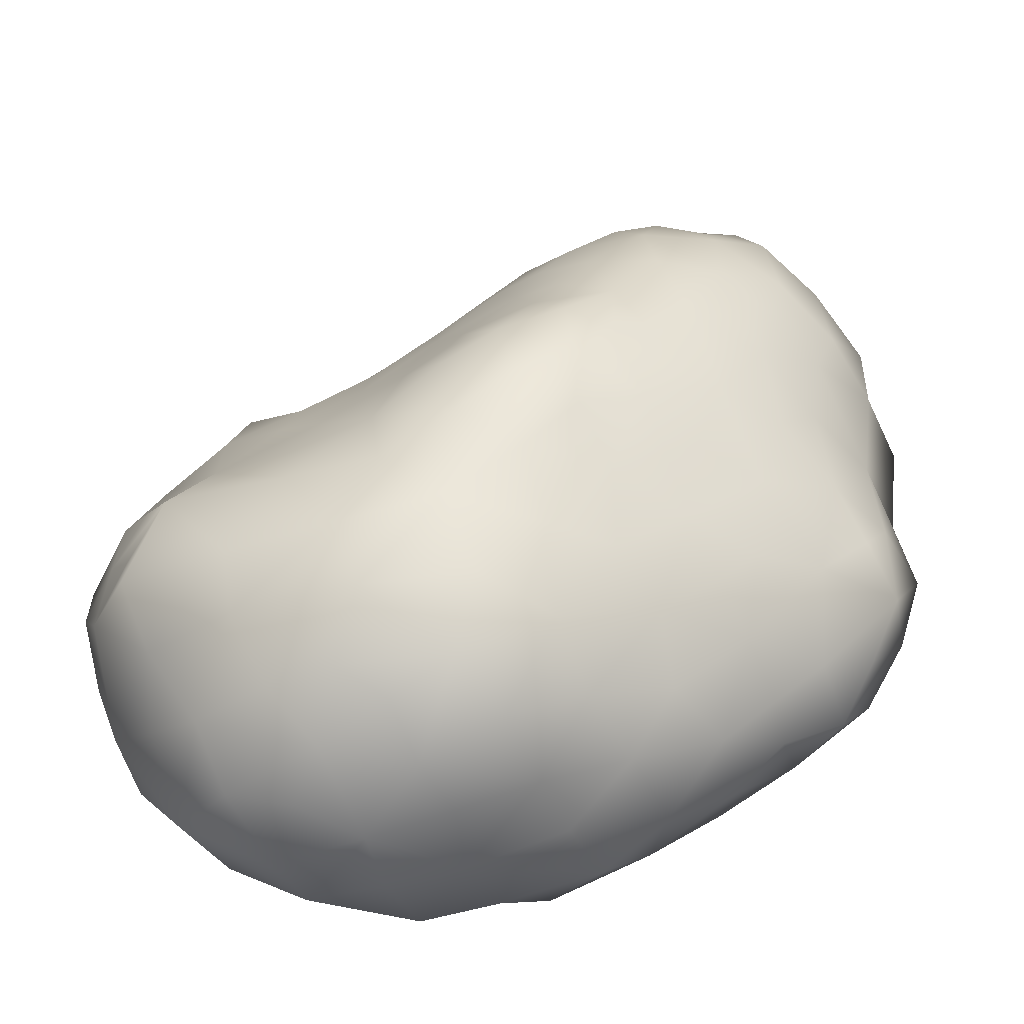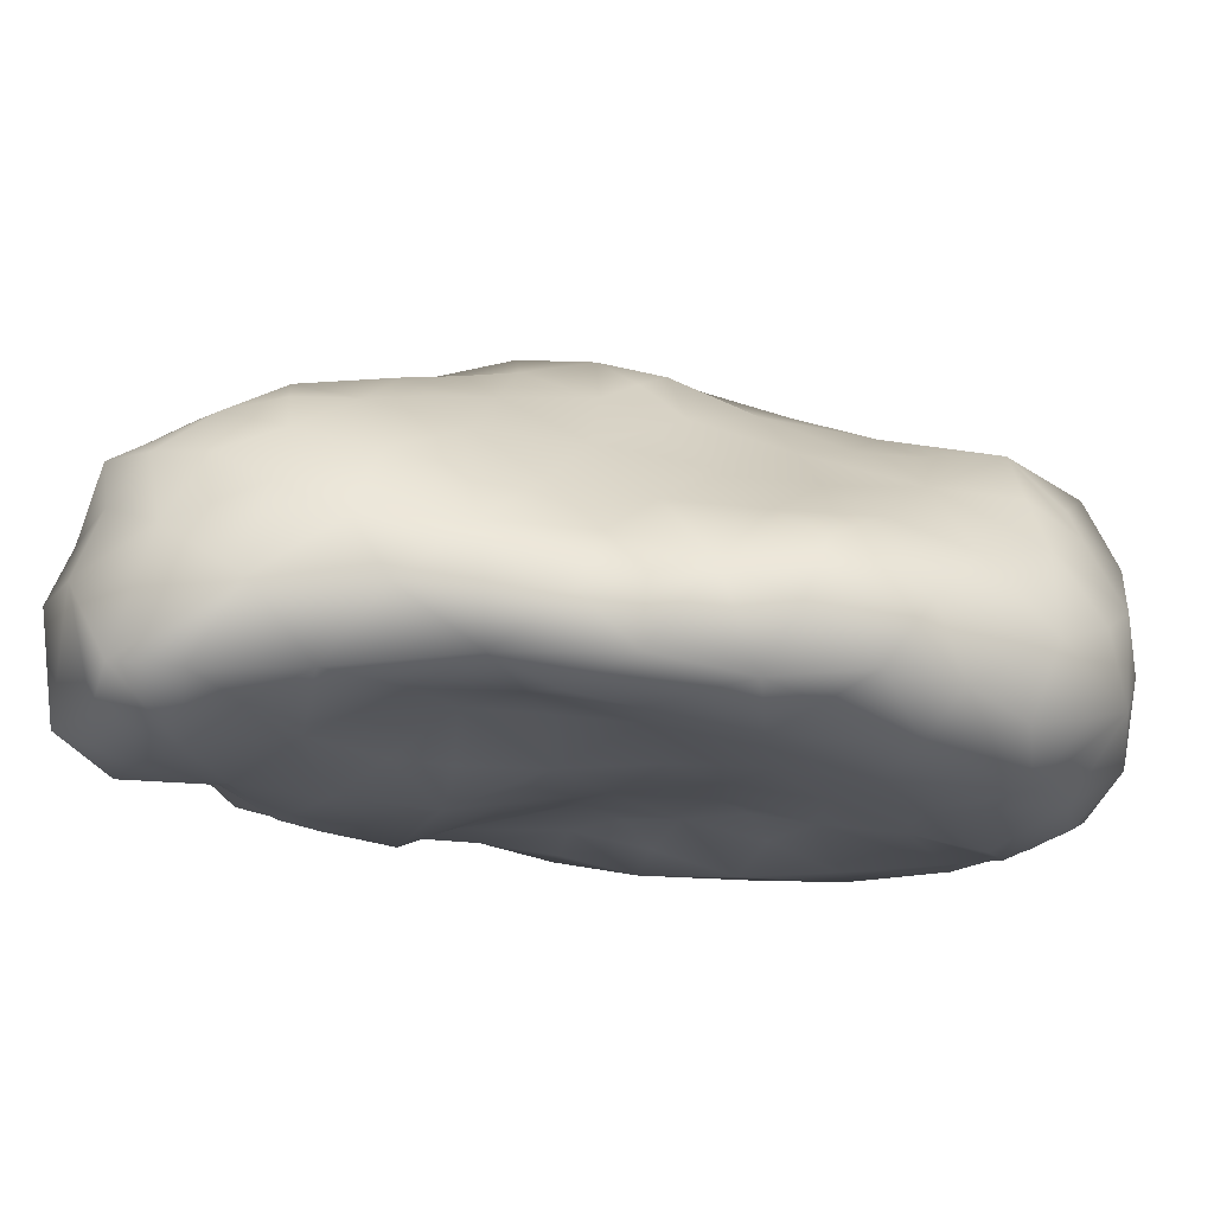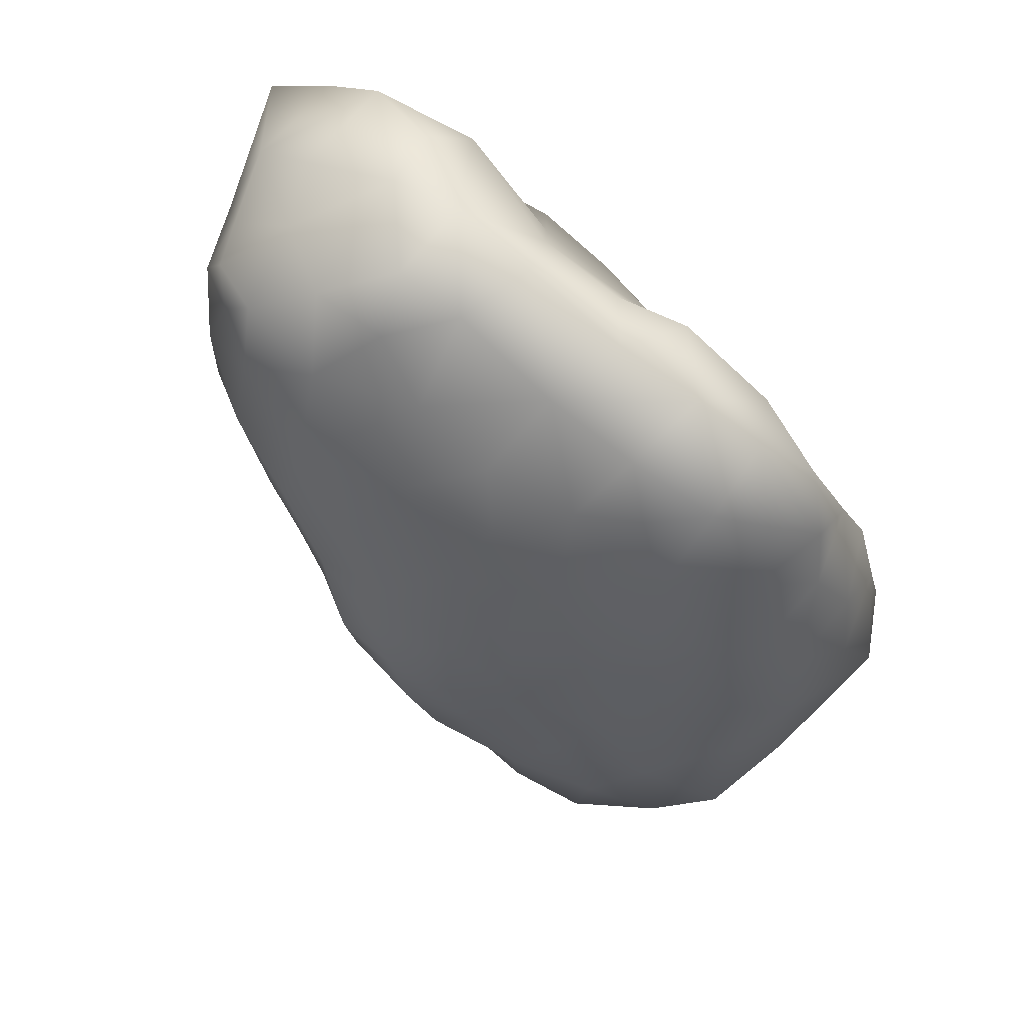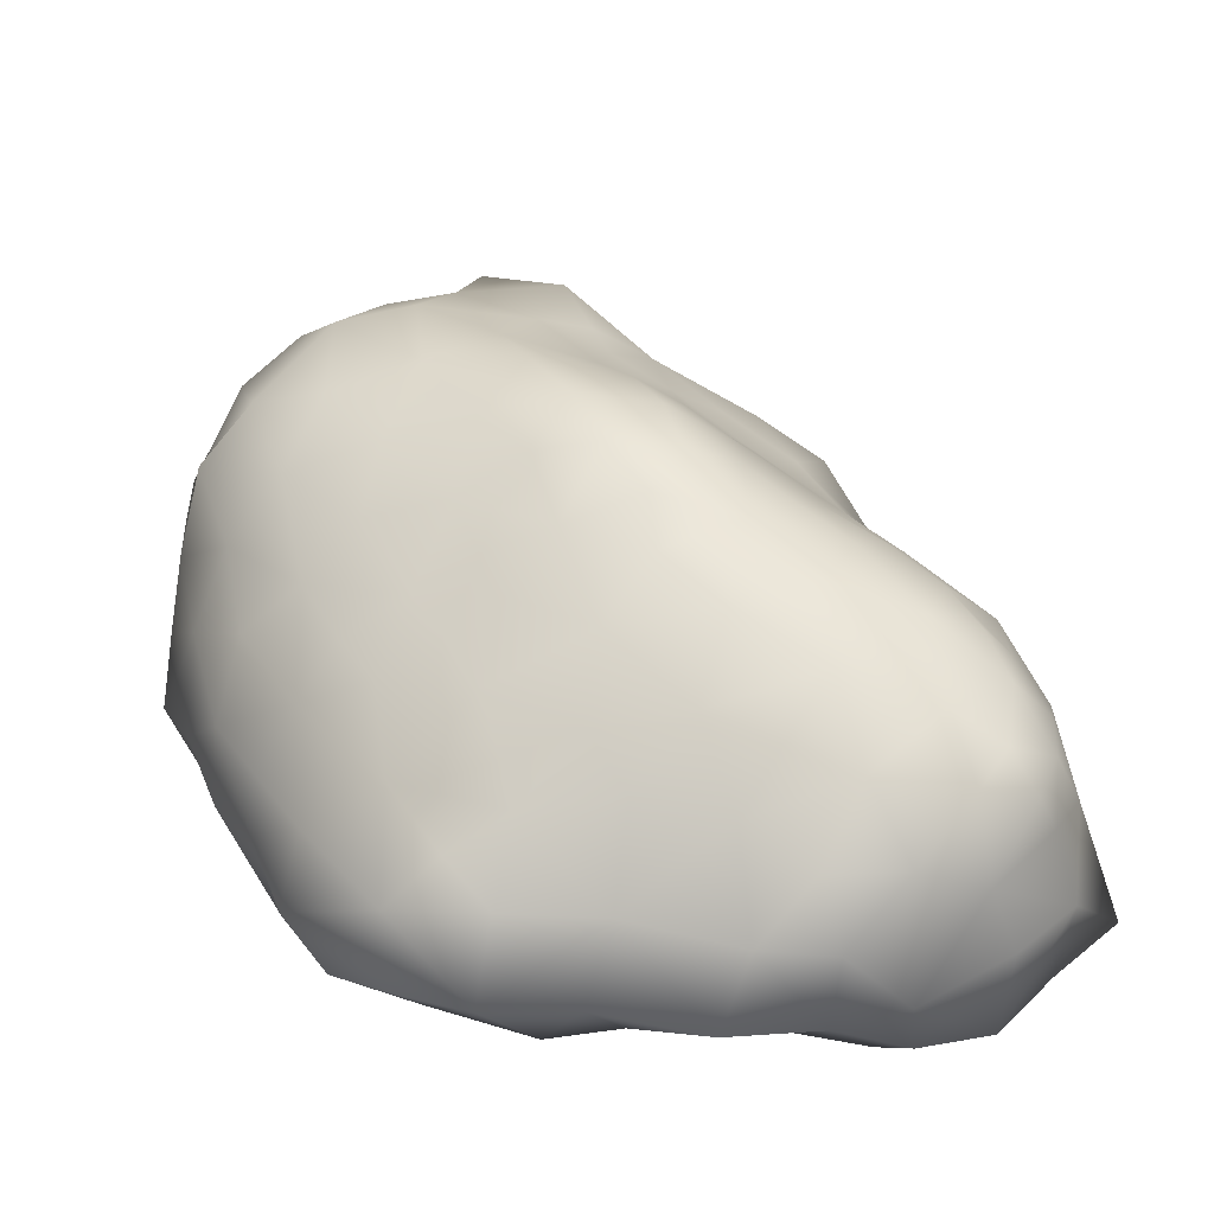
<metadata>
{"format":"obj","ext":"obj","renderer":"f3d","projection":"perspective","resolution":1024,"background":"white","views":[{"elev":45.2,"azim":-106.4,"up":"+Y"},{"elev":-16.5,"azim":102.3,"up":"+Y"},{"elev":71.5,"azim":-143.8,"up":"+Z"},{"elev":38.3,"azim":-6.8,"up":"+Y"}]}
</metadata>
<code>
o Plane.001
v 0 0 0
v 0 0 0
v 0 0 0
v 0 0 0
f 1 2 4 3
o Icosphere
v 2.276 0.9951 0.8431
v 2.53 0.6825 0.7773
v 0.1969 0.815 -3.398
v 0.8435 1.52 -1.092
v 2.194 1.078 0.4985
v 2.074 1.081 0.124
v 1.118 0.6512 1.775
v 1.946 0.9027 1.545
v 2.012 0.3943 1.724
v 1.471 -0.6862 -1.884
v -0.261 -0.7954 -1.881
v 1.798 1.175 -0.1785
v -0.9065 -0.631 -0.2937
v -1.265 -0.9087 -2.546
v -1.626 0.851 -2.588
v -0.7194 0.5368 1.297
v -1.43 0.2808 0.7387
v 1.579 0.6718 1.83
v 2.923 -0.5115 1.143
v -1.131 1.515 -1.464
v 2.498 -0.4863 0.2025
v 0.819 1.433 0.5841
v 0.5493 -0.8895 0.7875
v 2.422 0.4578 1.391
v 2.796 -0.08457 0.484
v -1.224 -0.123 -3.422
v -2.004 -0.5884 -2.098
v 0.7122 1.781 -0.3479
v 0.1778 1.833 -0.844
v -1.037 -0.1948 1.5
v -1.343 -0.3813 1.154
v -1.902 -0.1975 -0.02153
v -1.957 -0.7748 -1.233
v -0.4916 0.3449 1.544
v -1.049 0.2954 1.402
v -0.3646 -0.5973 -0.4714
v -0.06671 -0.1108 1.832
v -0.9868 0.956 0.3937
v 0.1033 0.3491 1.653
v -0.7309 1.167 -2.9
v 1.972 0.9064 -0.4259
v -1.208 -0.8973 -1.269
v -0.3396 0.716 1.207
v -0.3474 -0.702 0.8185
v 0.5774 -0.08914 2.109
v -0.7062 -0.6646 0.7418
v 0.3621 -0.7365 -0.2311
v 0.03783 -0.6384 1.163
v -1.561 -0.7921 -0.5808
v 2.472 0.2365 -0.5993
v -1.959 0.3141 -2.4
v -0.8628 -0.5601 1.257
v -1.051 -0.6519 0.2998
v -0.5564 -0.6638 0.2706
v 1.606 -0.493 -0.2818
v 0.9877 1.604 0.07086
v -0.1052 -0.7047 -0.007763
v 1.892 0.2199 -2.287
v 1.559 -0.8307 0.9783
v 1.3 1.296 0.9668
v 0.1725 1.326 0.5497
v 2.284 0.7596 1.47
v 0.731 -0.4574 1.673
v -0.2668 -0.5352 1.602
v -1.711 -0.6555 -0.008148
v 2.51 -0.1731 -1.117
v 1.59 -0.1167 2.008
v -0.6149 -0.1032 1.782
v -0.4602 1.048 0.6253
v -0.7645 -0.7509 -3.367
v -0.9907 1.32 -0.5402
v -1.046 1.525 -2.171
v 0.3888 -0.6922 -1.483
v 1.023 -0.8558 -2.41
v 0.2199 -0.9274 0.4479
v -1.575 -0.1764 0.8645
v 1.242 1.09 -1.225
v -1.409 0.6808 0.2065
v -2.19 -0.2615 -0.9724
v -1.252 1.045 -2.796
v 1.909 -0.6311 -1.323
v -1.639 -0.8728 -1.863
v -0.3084 1.259 -2.834
v 2.449 -0.4476 -0.6519
v 2.462 0.7275 1.143
v -0.6612 -0.9842 -2.595
v -1.175 -0.5578 0.7876
v 1.981 -0.5257 -1.939
v 0.435 1.423 -1.716
v 0.905 0.3898 -3.334
v -1.748 0.009223 -2.938
v 0.7437 0.7934 1.503
v -0.9712 0.6794 0.8717
v -1.87 1.055 -1.493
v 0.1356 1.347 -2.345
v 1.49 1.258 -0.4453
v 0.02267 1.552 -0.0418
v -1.579 -0.5008 0.5587
v 1.294 1.475 -0.1925
v 0.124 -1.082 -2.881
v -0.1237 1.613 -1.807
v 0.5021 1.7 -0.08069
v 0.04057 1.019 0.9508
v 2.202 0.2237 -1.186
v -0.5837 1.655 -1.516
v 0.05845 -0.6482 -3.632
v -1.487 0.4227 -3.145
v -1.403 1.281 -1.051
v -1.954 0.4709 -0.7283
v -1.117 0.708 -3.226
v -1.329 1.039 -0.3624
v -1.851 0.3169 -0.09305
v -0.4858 -0.05572 -3.689
v -1.547 1.316 -1.714
v -0.5698 1.586 -2.203
v -1.897 -0.6296 -0.5512
v 1.241 0.7081 -2.163
v -0.496 1.495 -0.4167
v -0.7636 1.201 0.002574
v -0.321 1.675 -0.9163
v 0.3764 1.104 -3.09
v 0.01131 0.5096 -3.676
v 0.7661 0.3334 1.943
v 2.629 0.4577 0.4365
v 2.539 0.03192 1.524
v 1.328 1.49 0.503
v 0.6038 -0.9532 -2.559
v 1.495 0.4314 -2.522
v 2.398 -0.6225 0.6159
v 1.202 -0.6431 -3.212
v 0.9235 -0.6865 -0.627
v -1.152 0.9998 0.0882
v -1.776 -0.4081 -2.76
v 0.1655 -0.408 1.695
v 2.07 0.07491 -1.741
v 1.657 0.456 -1.962
v -0.5094 0.7294 -3.398
v -0.8481 1.513 -0.9679
v 2.124 -0.6371 1.755
v 1.489 -0.7572 1.658
v -1.321 0.06438 1.145
v 2.319 -0.8052 0.9638
v 0.4997 1.551 0.2361
v 1.159 -0.178 2.045
v 2.771 -0.5278 0.783
v 0.8603 -0.6657 1.294
v 2.172 0.9034 1.229
v 2.323 -0.04874 -1.44
v 1.044 -0.922 0.8815
v 1.361 -0.5721 -1.218
v 1.238 -0.8598 0.5154
v 2.673 -0.1249 -0.2288
v 2.665 0.239 -0.004234
v 0.1273 -0.7761 0.8057
v 1.193 0.3497 2.057
v -1.309 -0.6973 -0.1393
v 2.219 -0.6011 -0.9885
v 1.815 0.5027 -1.401
v -1.084 -0.9197 -1.911
v 2.34 -0.4562 -1.404
v -0.2308 -0.6814 0.4312
v 0.4708 -0.9117 -3.35
v 1.896 -0.7918 1.372
v 1.012 1.081 1.257
v 1.633 -0.4898 1.935
v 0.6737 1.743 -0.811
v -0.688 -0.3808 -3.6
v 2.054 -0.1808 -2.165
v 1.059 1.564 -0.4539
v 1.463 -0.5208 -0.7317
v 1.527 -0.5059 -2.918
v 1.703 -0.08754 -2.788
v 0.8923 -0.7363 -1.849
v 0.8239 -0.9047 -3.182
v 1.381 -0.7694 -2.675
v 1.763 -0.4542 -2.525
v 0.8528 -0.6729 -1.248
v 1.131 -0.6927 -0.1404
v -0.01279 1.783 -1.284
v 1.385 -0.6984 0.1546
v -0.002255 -0.1089 -3.721
v 1.628 -0.5861 -2.194
v -1.059 -0.7377 -0.7749
v -1.704 -0.06041 0.3892
v 0.4007 0.5785 -3.486
v -2.11 0.1292 -1.172
v 1.874 -0.5041 -0.7135
v -1.598 1.098 -2.132
v -1.995 0.4341 -1.857
v 1.572 1.383 0.07062
v -0.7202 -0.7895 -1.531
v -2.02 0.5471 -1.336
v -1.653 -0.8246 -2.357
v 0.9263 1.26 -1.385
v 0.5611 1.137 -2.243
v 0.689 -0.8289 0.05024
v -0.2785 -1.048 -2.935
v -1.251 -0.6174 -3.156
v -2.041 -0.5486 -1.594
v 1.867 1.279 0.5957
v 0.3934 0.1479 -3.713
v -2.032 -0.1086 -1.801
v 0.03272 -0.9372 -2.424
v 0.813 -0.04607 -3.614
v -0.08372 -0.6706 -1.35
v 0.8834 1.028 -1.987
v 0.3589 -0.8034 -2.053
v -1.975 -0.1724 -2.302
v 1.306 0.2589 -2.996
v -0.5159 -0.679 -1.056
v -1.684 0.7117 -0.3818
v -1.732 0.892 -0.9421
v 1.969 -0.6984 0.4388
v -2.039 -0.0804 -0.495
v -0.9853 -0.8513 -3.035
v -1.501 -0.2642 -3.09
v -1.685 0.4274 -2.77
v 0.1855 -0.6616 -0.7749
v -1.332 1.184 -2.396
v -1.846 0.7418 -2.028
v -1.652 0.3178 0.3193
v -0.7949 0.3141 -3.476
v 0.5933 -0.6929 -1.033
v 2.151 0.02892 1.826
v 2.517 -0.6529 1.371
v 1.869 1.111 1.132
v 2.121 -0.5163 -0.1611
v -0.376 -0.6978 -1.49
v 2.661 0.2736 1.001
v 2.608 -0.1529 -0.68
v 1.58 0.9257 -0.9865
v 1.178 -0.1879 -3.385
v 0.6153 1.129 1.028
v 0.2308 0.8161 1.279
v -0.2867 1.312 0.2271
v 2.246 0.5988 -0.4985
v 0.874 0.7845 -2.69
v 0.3071 1.801 -0.4178
v -0.3987 1.416 -0.0241
v 2.055 0.5701 -0.855
v -0.1049 0.9719 -3.468
v 0.557 1.662 -1.203
v 1.326 0.8293 -1.592
v 0.8783 -0.5488 -3.493
v 0.4898 1.1 -2.587
v 2.435 0.6572 -0.09026
v -0.08204 -0.9409 -3.316
v 2.379 0.8388 0.4314
v 0.5127 -0.431 -3.685
v 1.126 1.348 -0.9287
v -0.0871 1.705 -0.5079
v 0.6517 0.7498 -3.202
v 1.393 0.9973 1.462
v -0.6874 -0.6276 -0.6783
f 5 151 89
f 5 230 151
f 247 210 198
f 247 162 140
f 194 130 204
f 125 7 245
f 7 126 245
f 8 254 198
f 9 10 204
f 10 252 250
f 13 12 22
f 13 66 12
f 11 96 127
f 11 22 257
f 12 230 257
f 159 11 127
f 13 22 71
f 28 13 129
f 21 97 82
f 17 58 57
f 40 61 58
f 46 53 37
f 47 20 38
f 57 58 50
f 20 39 38
f 35 56 34
f 39 20 97
f 21 39 97
f 40 58 17
f 20 47 97
f 111 30 95
f 109 76 24
f 50 58 48
f 47 107 73
f 66 28 89
f 233 129 23
f 72 41 43
f 80 35 34
f 41 49 43
f 28 66 13
f 60 103 173
f 56 68 72
f 47 38 43
f 73 42 97
f 12 151 230
f 89 151 66
f 69 102 36
f 5 9 204
f 39 72 38
f 247 140 121
f 8 246 170
f 42 82 97
f 5 6 252
f 41 72 68
f 72 34 56
f 107 65 73
f 39 34 72
f 6 128 252
f 56 50 48
f 92 85 14
f 70 108 54
f 73 97 47
f 52 68 48
f 38 72 43
f 16 194 10
f 16 45 100
f 246 8 198
f 61 51 79
f 56 48 68
f 44 84 76
f 91 50 56
f 69 120 53
f 114 30 111
f 115 75 112
f 45 16 10
f 75 142 112
f 100 254 173
f 119 105 99
f 91 35 102
f 102 69 57
f 50 91 57
f 87 44 119
f 123 122 75
f 91 56 35
f 24 118 112
f 141 114 44
f 86 46 37
f 102 35 80
f 19 84 114
f 91 102 57
f 119 44 76
f 118 24 76
f 120 69 36
f 123 42 73
f 141 126 117
f 235 100 45
f 114 111 19
f 99 87 119
f 122 124 142
f 118 98 112
f 173 32 60
f 84 44 114
f 119 76 109
f 6 89 233
f 93 99 105
f 105 119 109
f 120 37 53
f 233 29 128
f 233 23 29
f 32 106 60
f 120 83 37
f 28 233 89
f 150 67 52
f 153 27 155
f 100 235 254
f 92 172 139
f 144 67 150
f 142 109 24
f 138 49 41
f 23 149 29
f 22 12 257
f 123 75 115
f 148 49 67
f 124 109 142
f 142 24 112
f 67 138 52
f 194 204 10
f 141 44 87
f 63 153 155
f 245 87 125
f 171 117 110
f 87 99 125
f 74 171 110
f 49 127 43
f 130 60 26
f 138 41 68
f 247 121 210
f 64 130 26
f 194 60 130
f 49 148 127
f 32 173 170
f 127 96 43
f 95 137 55
f 138 67 49
f 172 62 139
f 138 68 52
f 149 25 29
f 245 126 141
f 88 156 25
f 9 252 10
f 100 103 194
f 87 245 141
f 126 7 189
f 254 8 170
f 62 140 139
f 144 150 63
f 156 29 25
f 27 153 150
f 27 150 52
f 144 148 67
f 142 75 122
f 217 63 155
f 52 158 27
f 128 6 233
f 159 127 148
f 61 165 58
f 48 165 79
f 33 183 124
f 222 61 40
f 169 143 71
f 5 252 9
f 70 152 108
f 13 228 129
f 11 257 96
f 207 211 15
f 153 63 150
f 85 191 154
f 85 154 14
f 155 184 217
f 200 182 184
f 253 248 178
f 30 74 202
f 213 236 94
f 135 182 200
f 191 161 88
f 93 199 99
f 28 129 233
f 146 149 23
f 5 204 230
f 46 187 53
f 131 207 104
f 146 63 217
f 176 62 172
f 103 100 173
f 201 90 74
f 45 10 250
f 63 167 144
f 177 181 77
f 143 169 144
f 7 125 189
f 182 59 184
f 214 46 195
f 194 16 100
f 132 121 140
f 152 70 164
f 165 61 79
f 183 93 105
f 184 59 217
f 131 178 78
f 161 85 164
f 152 139 108
f 158 79 27
f 200 79 51
f 179 78 178
f 184 155 200
f 179 178 134
f 251 74 110
f 59 174 191
f 5 89 6
f 32 242 106
f 131 78 177
f 177 78 14
f 158 52 48
f 200 27 79
f 247 198 81
f 177 14 154
f 71 159 148
f 132 62 176
f 79 158 48
f 137 202 18
f 135 200 51
f 11 159 22
f 183 109 124
f 78 179 14
f 32 170 242
f 103 60 194
f 200 155 27
f 135 59 182
f 30 171 74
f 183 105 109
f 191 85 161
f 165 48 58
f 164 85 92
f 166 178 131
f 228 13 71
f 181 154 135
f 162 139 140
f 162 108 139
f 167 143 144
f 62 132 140
f 177 154 181
f 169 148 144
f 243 123 239
f 74 219 202
f 19 221 55
f 196 190 113
f 210 93 198
f 217 133 146
f 218 83 120
f 178 166 253
f 94 256 241
f 216 115 112
f 227 77 181
f 224 118 192
f 234 70 54
f 166 110 253
f 207 15 90
f 244 235 45
f 66 151 12
f 133 149 146
f 196 193 206
f 247 81 235
f 133 217 25
f 99 249 125
f 163 15 195
f 136 115 82
f 214 187 46
f 224 192 19
f 190 83 113
f 96 168 237
f 147 60 106
f 192 118 223
f 159 71 22
f 156 234 54
f 224 19 55
f 117 226 141
f 166 104 251
f 210 241 199
f 73 239 123
f 212 55 137
f 139 152 164
f 164 92 139
f 31 197 86
f 132 213 241
f 132 241 121
f 146 167 63
f 164 70 88
f 148 169 71
f 88 161 164
f 254 235 81
f 242 255 101
f 234 156 88
f 215 116 82
f 157 250 128
f 220 137 95
f 231 25 217
f 248 134 178
f 219 74 90
f 246 183 33
f 174 154 191
f 80 188 102
f 143 229 129
f 166 131 104
f 36 218 120
f 163 90 15
f 208 236 253
f 205 189 94
f 231 88 25
f 31 212 137
f 235 244 162
f 196 216 98
f 225 21 82
f 216 113 215
f 51 222 135
f 116 225 82
f 174 59 135
f 166 251 110
f 197 31 137
f 188 225 116
f 187 17 53
f 213 94 241
f 213 176 236
f 210 121 241
f 157 128 29
f 207 90 201
f 226 117 30
f 221 19 111
f 222 209 77
f 226 114 141
f 160 53 17
f 189 205 126
f 55 212 206
f 193 55 206
f 211 77 15
f 236 208 94
f 220 30 202
f 18 197 137
f 248 253 236
f 201 251 104
f 168 64 237
f 53 160 69
f 205 208 253
f 54 157 156
f 157 29 156
f 163 46 86
f 246 33 170
f 255 33 124
f 237 26 65
f 221 95 55
f 224 98 118
f 223 76 84
f 216 196 113
f 257 230 64
f 193 196 224
f 216 215 115
f 238 96 237
f 213 132 176
f 42 136 82
f 219 18 202
f 137 220 202
f 208 205 94
f 65 147 101
f 172 180 176
f 26 237 64
f 18 219 90
f 209 222 214
f 136 42 123
f 101 239 65
f 147 65 26
f 98 224 196
f 222 51 61
f 125 256 189
f 147 26 60
f 18 163 86
f 188 21 225
f 83 190 206
f 135 227 181
f 197 18 86
f 129 228 143
f 188 80 21
f 30 220 95
f 231 191 88
f 19 223 84
f 215 113 116
f 30 117 171
f 209 15 77
f 154 174 135
f 207 201 104
f 238 43 96
f 47 238 107
f 115 136 123
f 229 143 167
f 246 93 183
f 227 135 222
f 218 116 113
f 70 234 88
f 228 71 143
f 214 232 209
f 250 54 240
f 40 214 222
f 229 167 146
f 229 23 129
f 254 170 173
f 231 59 191
f 59 231 217
f 190 196 206
f 252 128 250
f 218 113 83
f 241 249 199
f 55 193 224
f 114 226 30
f 201 74 251
f 160 57 69
f 244 54 108
f 204 130 64
f 237 65 107
f 215 82 115
f 244 45 240
f 238 47 43
f 134 248 236
f 33 242 170
f 147 106 101
f 149 133 25
f 123 243 122
f 239 73 65
f 163 18 90
f 218 36 116
f 57 160 17
f 76 223 118
f 254 81 198
f 204 64 230
f 188 36 102
f 242 101 106
f 243 101 122
f 255 242 33
f 19 192 223
f 210 199 93
f 244 108 162
f 246 198 93
f 101 243 239
f 188 116 36
f 256 94 189
f 216 112 98
f 249 241 125
f 249 99 199
f 250 157 54
f 229 146 23
f 238 237 107
f 250 240 45
f 95 221 111
f 162 247 235
f 255 122 101
f 255 124 122
f 256 125 241
f 257 64 168
f 77 227 222
f 257 168 96
f 163 195 46
f 244 240 54
f 212 31 206
f 175 134 236
f 15 232 195
f 258 17 187
f 211 177 77
f 185 205 253
f 232 214 195
f 203 37 83
f 80 145 21
f 185 110 117
f 186 14 179
f 211 131 177
f 258 214 40
f 37 203 86
f 185 253 110
f 180 172 92
f 185 117 126
f 17 258 40
f 180 186 179
f 232 15 209
f 134 175 179
f 145 39 21
f 39 145 34
f 203 206 31
f 203 31 86
f 175 180 179
f 205 185 126
f 175 236 176
f 214 258 187
f 211 207 131
f 145 80 34
f 14 186 92
f 203 83 206
f 186 180 92
f 175 176 180

</code>
